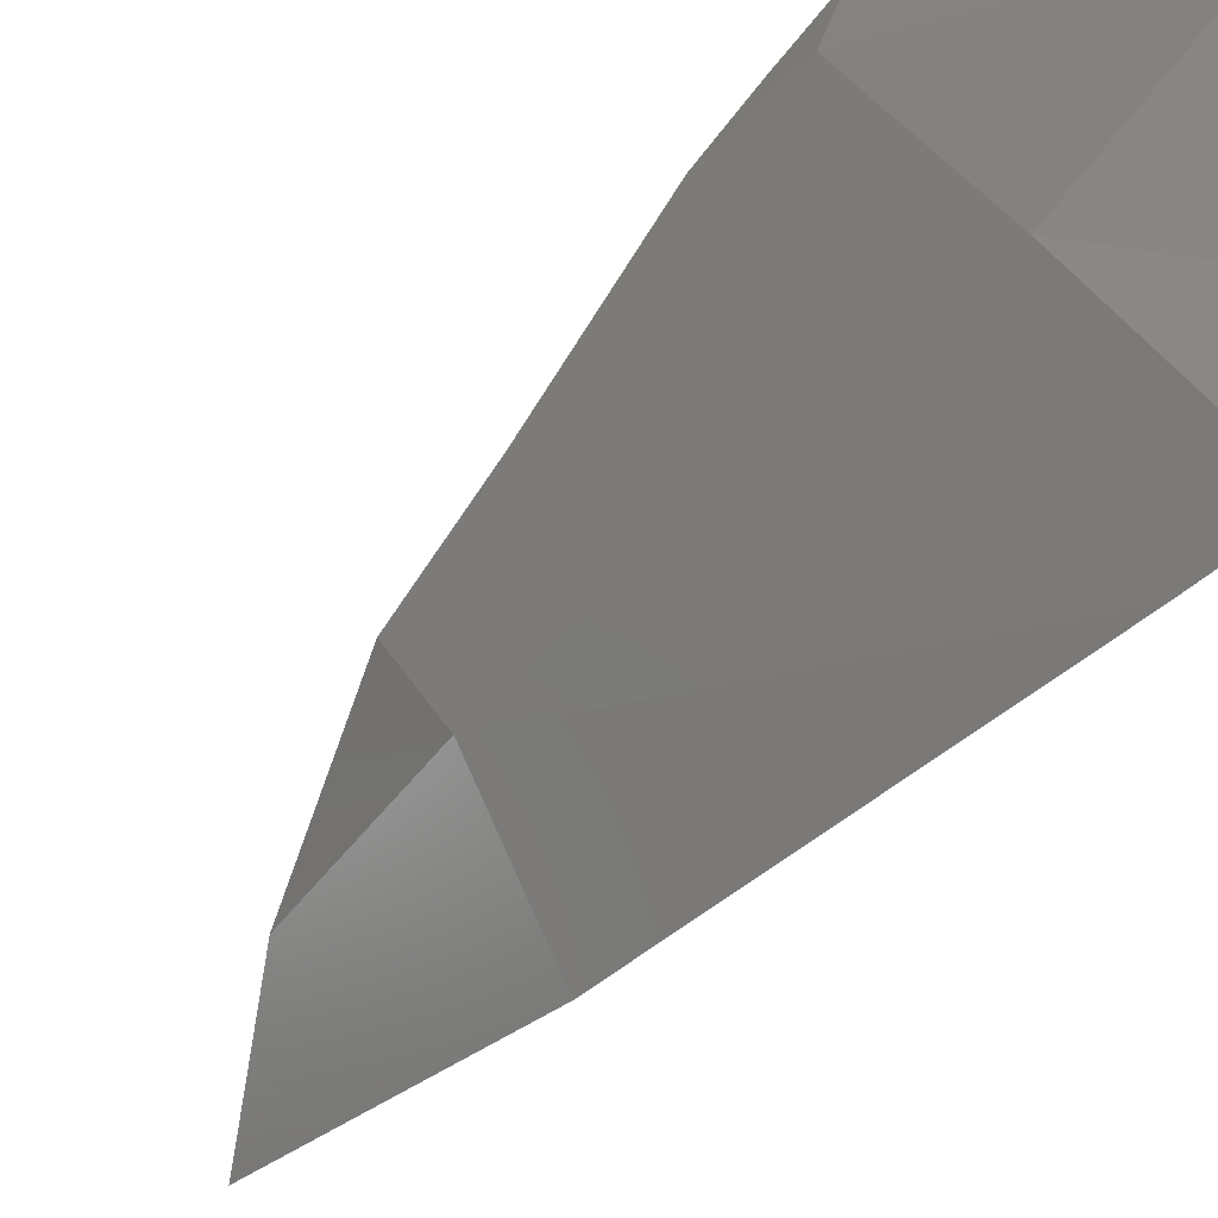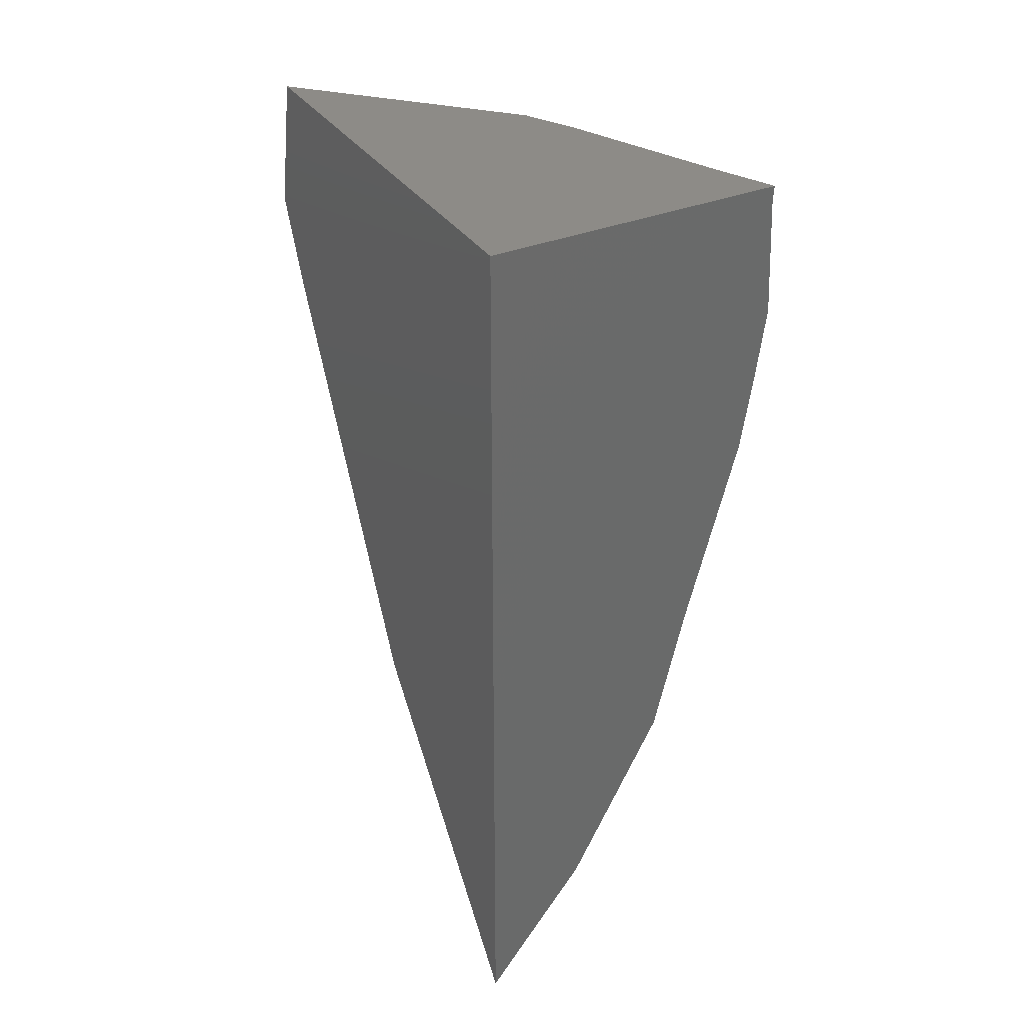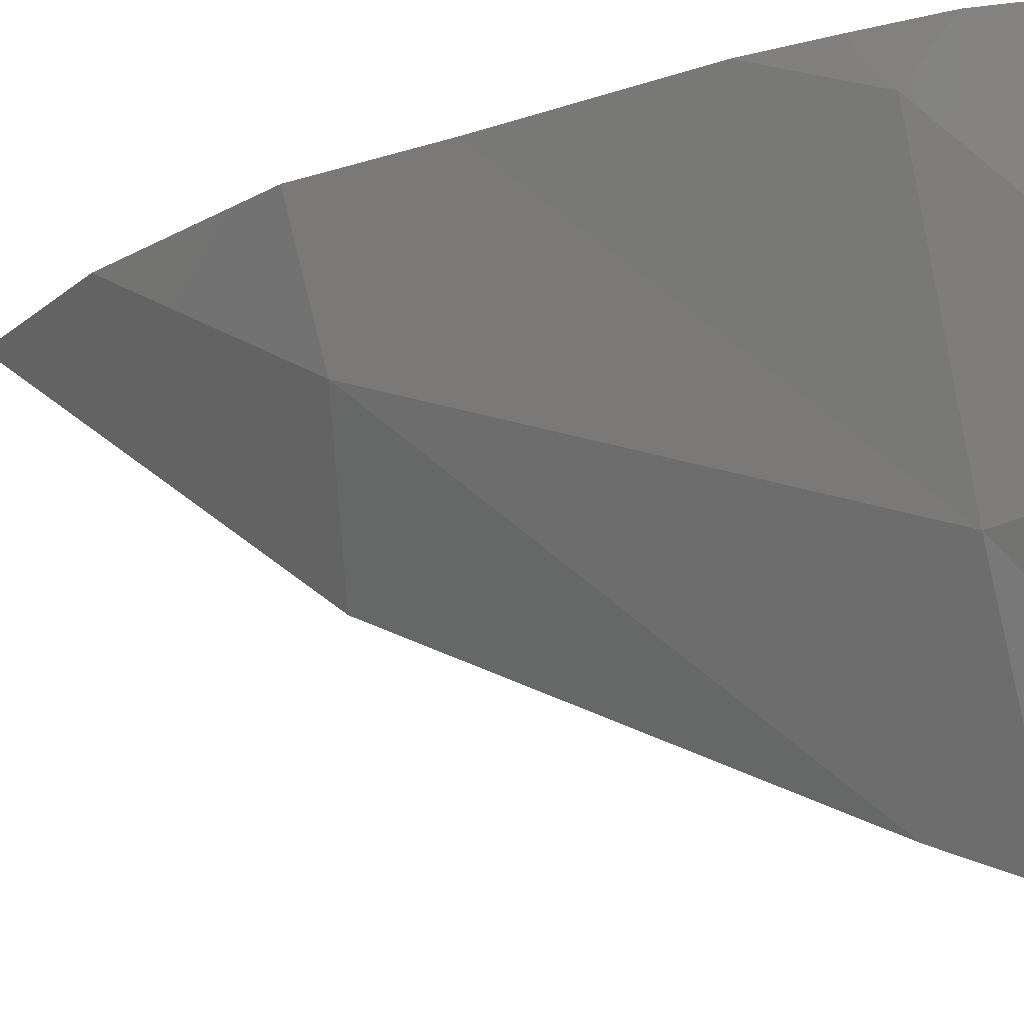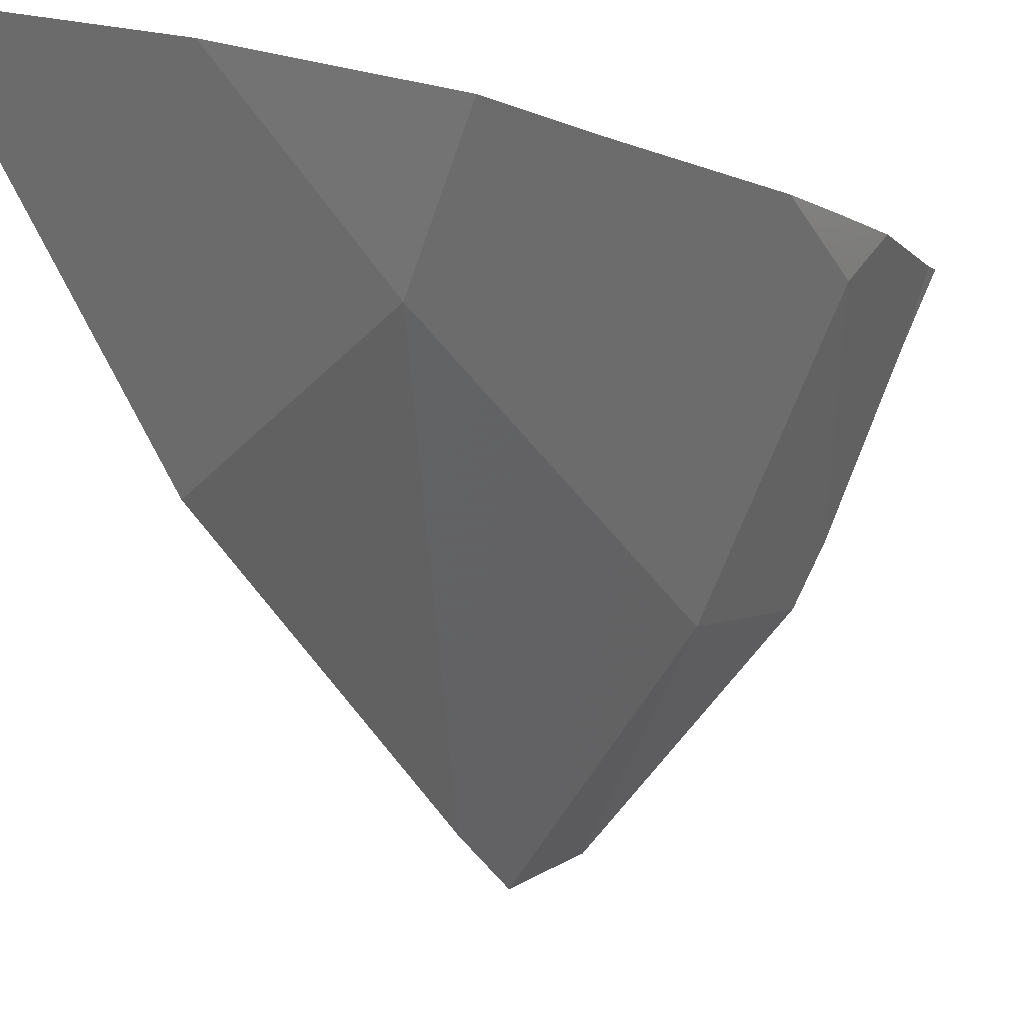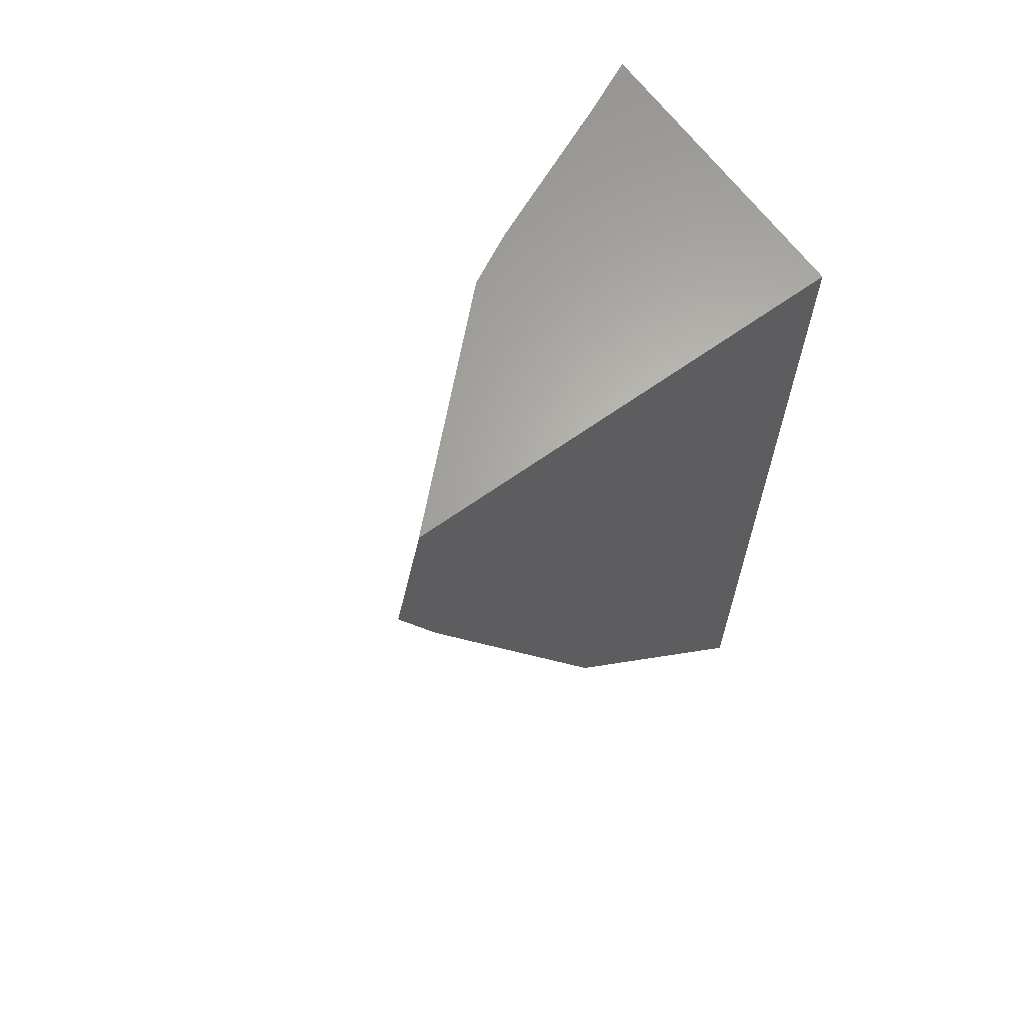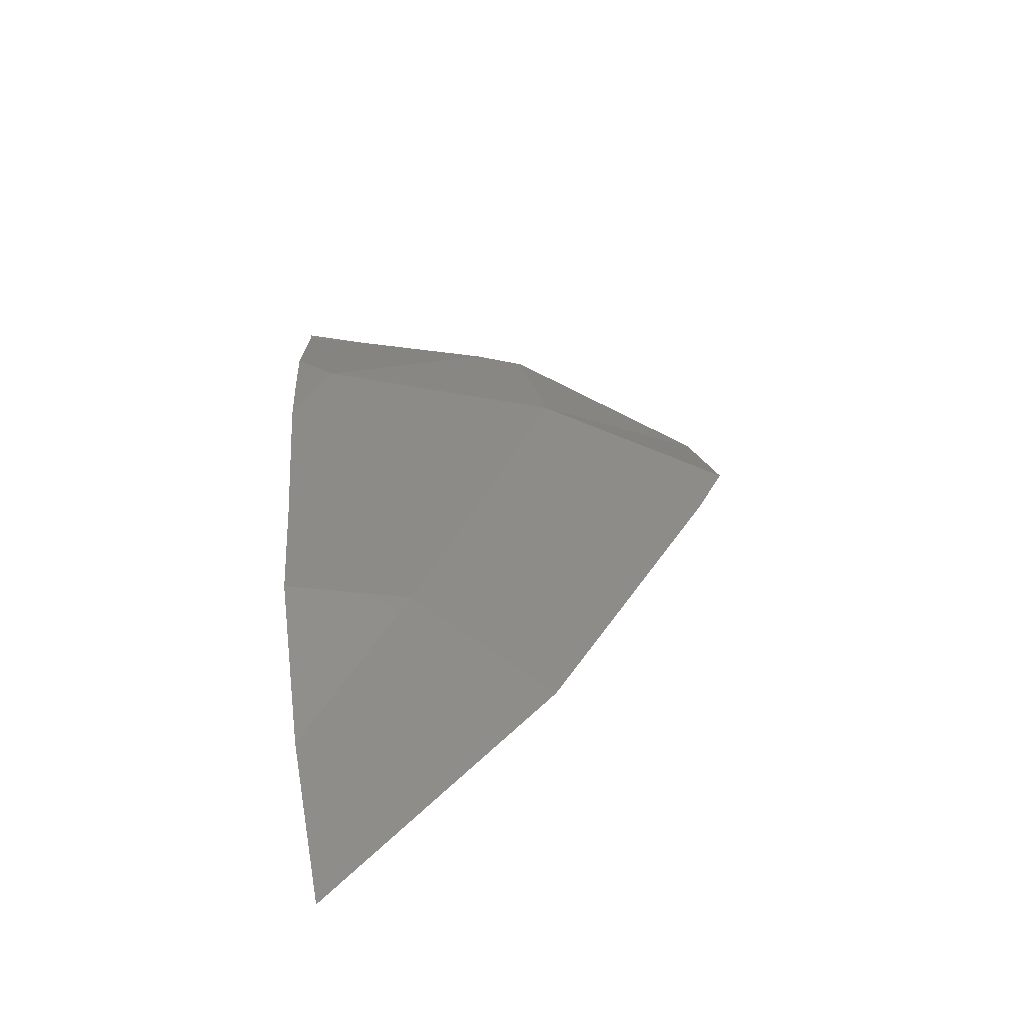
<metadata>
{"format":"stl","ext":"stl","renderer":"f3d","projection":"perspective","resolution":1024,"background":"white","views":[{"elev":-78.4,"azim":132.0,"up":"+Z"},{"elev":34.4,"azim":-28.8,"up":"+Y"},{"elev":-21.3,"azim":105.9,"up":"+Z"},{"elev":-7.8,"azim":24.9,"up":"+Z"},{"elev":64.4,"azim":-125.9,"up":"+Y"},{"elev":-68.3,"azim":106.7,"up":"+Y"}]}
</metadata>
<code>
# stl→obj: 52 verts, 86 faces
v -0.07107 0.03362 0.1062
v -0.07107 0.08321 0.1062
v -0.07107 0.08321 0.07814
v -0.07107 0.08107 0.05041
v -0.07107 0.006807 0.07516
v -0.07107 0.005261 0.07592
v -0.07107 -0.03192 0.1062
v -0.07107 0.08321 0.05051
v -0.07107 0.08168 0.0502
v -0.07107 0.08304 0.0505
v -0.07107 0.005155 0.07597
v -0.07107 -0.01335 0.09109
v -0.07107 0.03115 0.06315
v -0.07107 0.07666 0.05187
v -0.07107 0.06595 0.04671
v -0.07107 0.05505 0.05136
v -0.035 0.08321 0.1037
v -0.03388 0.08321 0.1062
v -0.03477 0.08321 0.1038
v -0.03364 0.08321 0.1062
v -0.04529 0.08321 0.08029
v -0.04865 0.08321 0.07391
v -0.03707 0.08321 0.09896
v -0.03373 0.08031 0.1062
v -0.03379 0.0815 0.1062
v -0.03431 0.05736 0.1062
v -0.03303 0.06671 0.1062
v -0.05803 -0.01525 0.1062
v -0.0474 0.004822 0.1062
v -0.03575 0.04813 0.1062
v -0.0657 -0.02506 0.1062
v -0.05813 -0.01543 0.1062
v -0.04634 0.006841 0.1062
v -0.0423 0.0238 0.1062
v -0.05103 0.06385 0.07048
v -0.03505 0.06135 0.101
v -0.05572 0.008507 0.08916
v -0.05363 0.008965 0.09096
v -0.05434 0.00511 0.09337
v -0.04854 0.05243 0.08067
v -0.0521 0.04127 0.07891
v -0.05573 0.01452 0.08619
v -0.0533 0.04004 0.07806
v -0.05572 0.008825 0.08901
v -0.05421 0.005105 0.09362
v -0.03439 0.08181 0.1049
v -0.05599 0.06283 0.06525
v -0.05574 0.06435 0.06489
v -0.07107 0.05972 0.04937
v -0.06152 0.02983 0.07304
v -0.06442 0.03749 0.06646
v -0.05766 0.05289 0.0676
f 1 2 3
f 4 5 6
f 4 6 7
f 4 7 1
f 4 1 3
f 4 3 8
f 9 4 10
f 11 12 6
f 13 5 14
f 15 16 13
f 15 13 14
f 15 14 9
f 17 3 2
f 17 2 18
f 19 17 18
f 19 18 20
f 21 22 8
f 21 8 3
f 21 3 17
f 23 17 19
f 1 24 18
f 1 18 2
f 25 20 18
f 26 27 24
f 26 24 1
f 26 1 7
f 26 7 28
f 26 28 29
f 26 29 30
f 28 31 32
f 33 34 29
f 34 35 36
f 34 36 30
f 37 38 39
f 40 34 33
f 40 33 38
f 40 38 41
f 35 40 41
f 38 42 43
f 38 43 41
f 43 35 41
f 42 38 37
f 29 39 38
f 29 38 33
f 12 31 7
f 31 12 11
f 31 11 37
f 31 37 39
f 31 39 32
f 44 37 11
f 44 11 6
f 32 39 45
f 32 45 28
f 46 25 24
f 23 46 24
f 23 24 27
f 23 27 36
f 23 36 21
f 25 46 19
f 25 19 20
f 46 23 19
f 35 10 8
f 35 8 22
f 47 48 35
f 49 15 48
f 49 48 47
f 10 35 48
f 10 48 9
f 9 48 15
f 42 50 47
f 42 47 35
f 50 51 52
f 51 16 49
f 51 49 47
f 51 47 52
f 50 42 44
f 50 44 6
f 50 6 5
f 51 50 5
f 51 5 13
f 16 51 13
f 28 45 29
f 21 36 35
f 21 35 22
f 26 36 27
f 36 26 30

</code>
